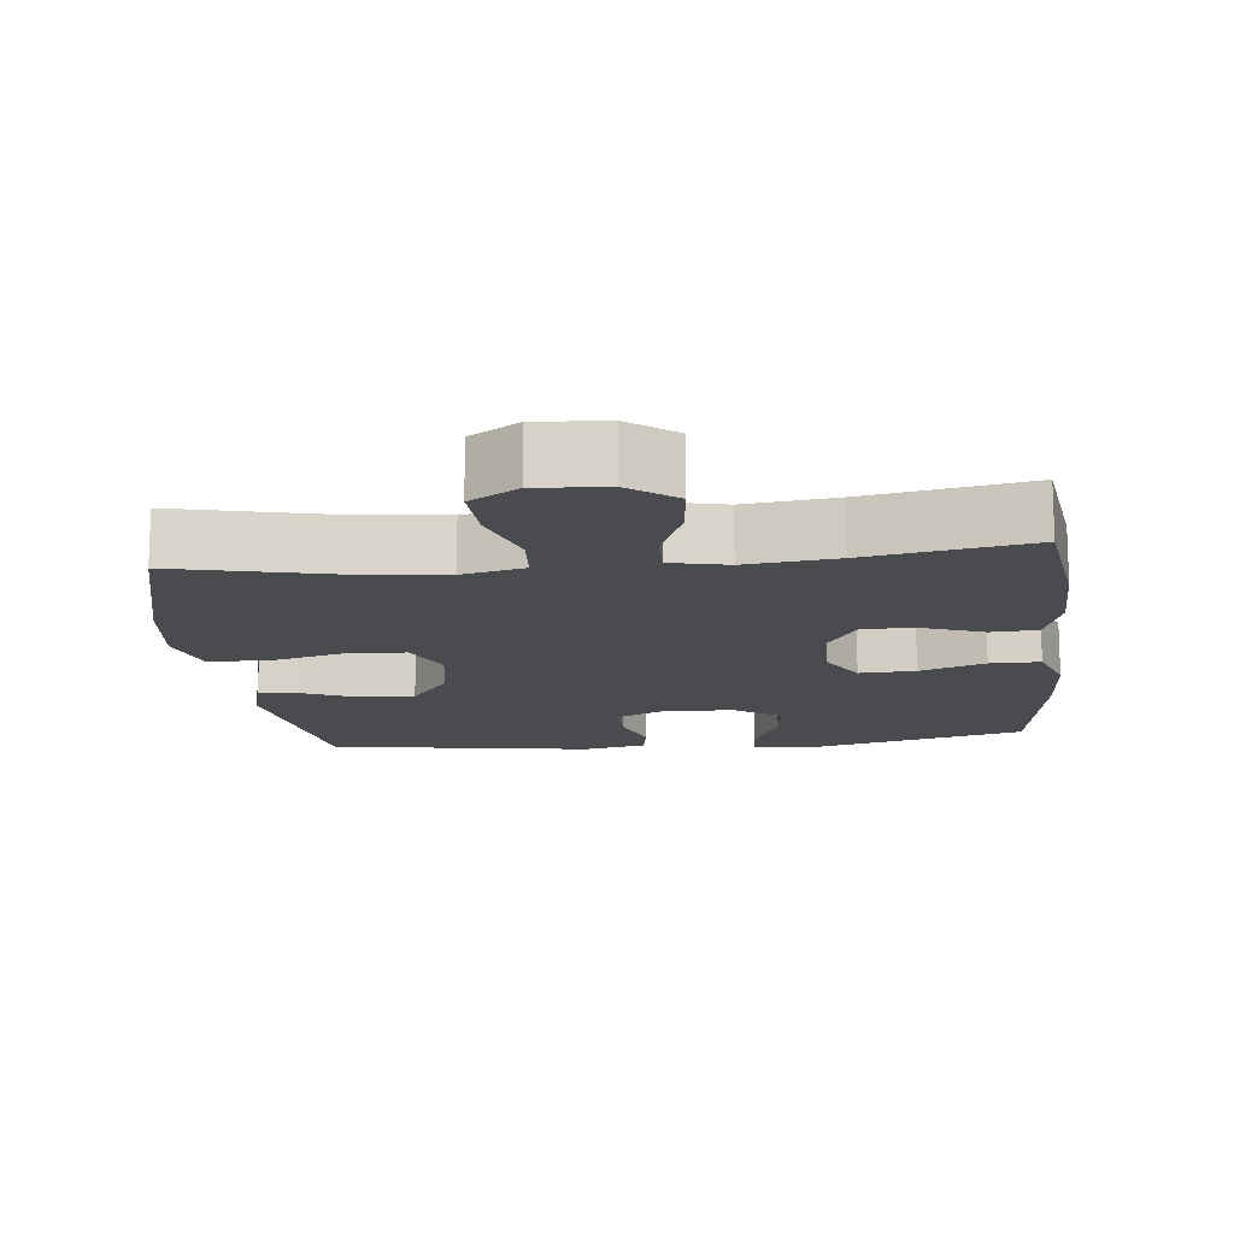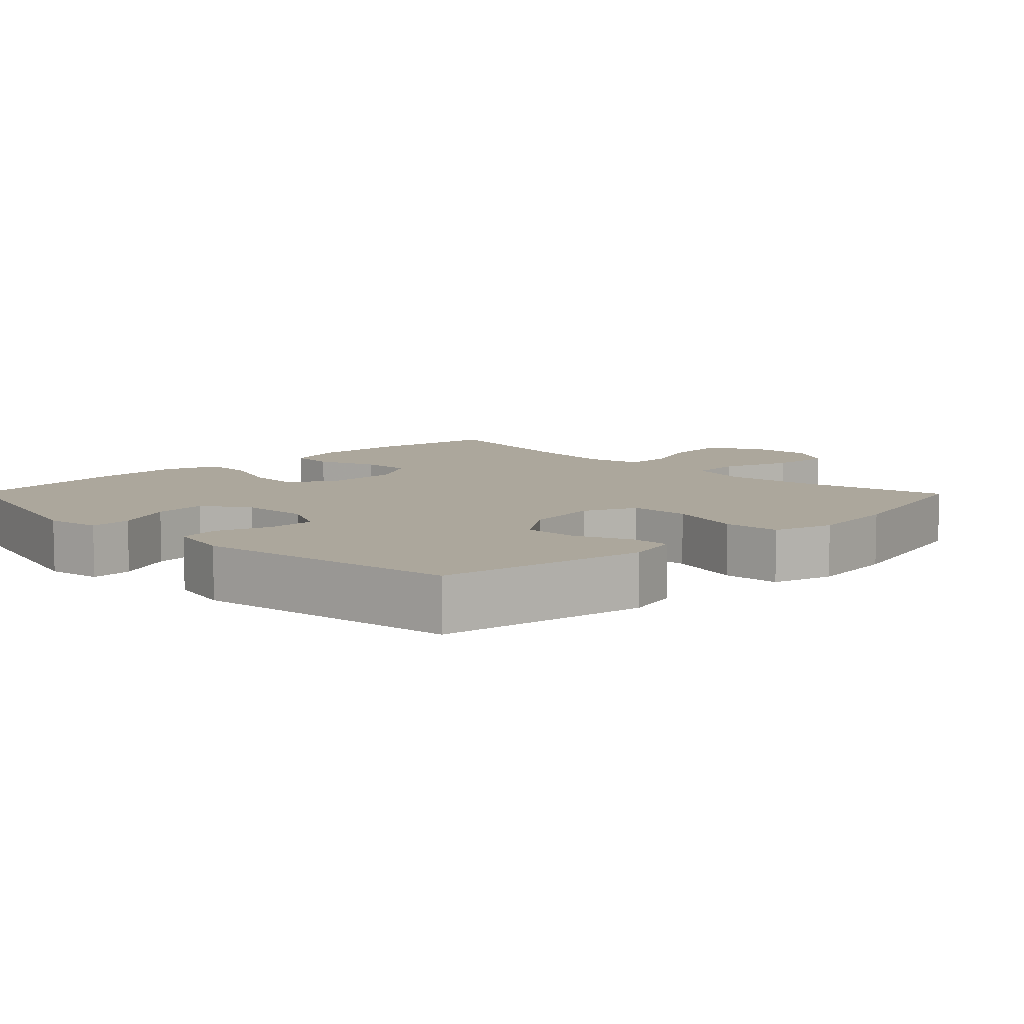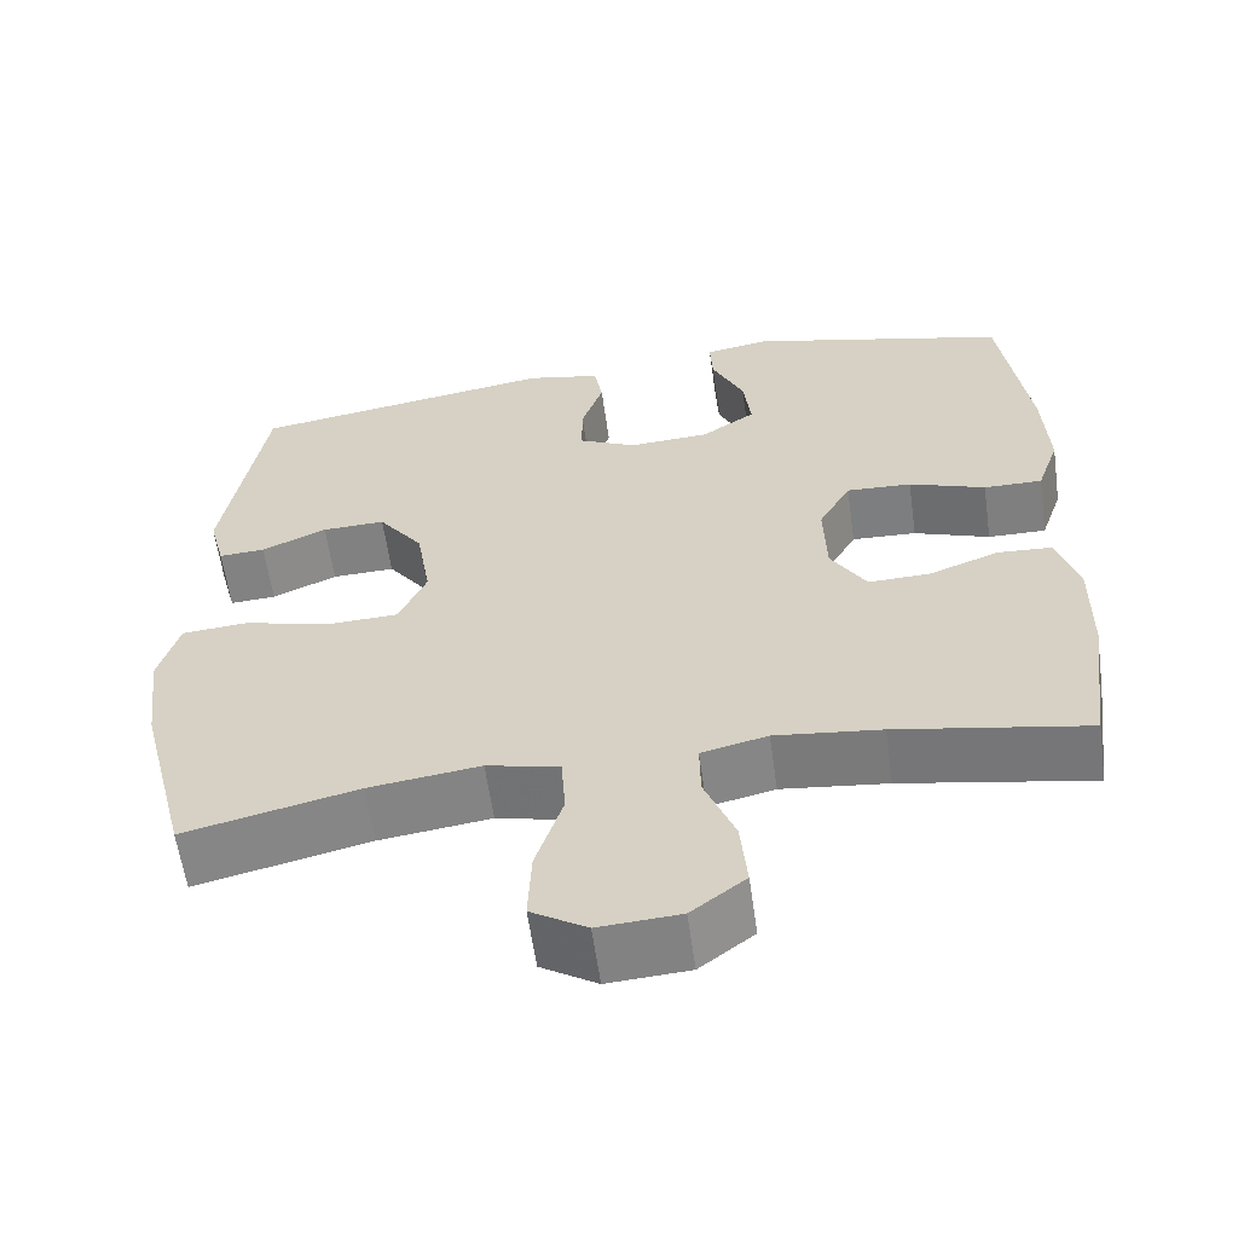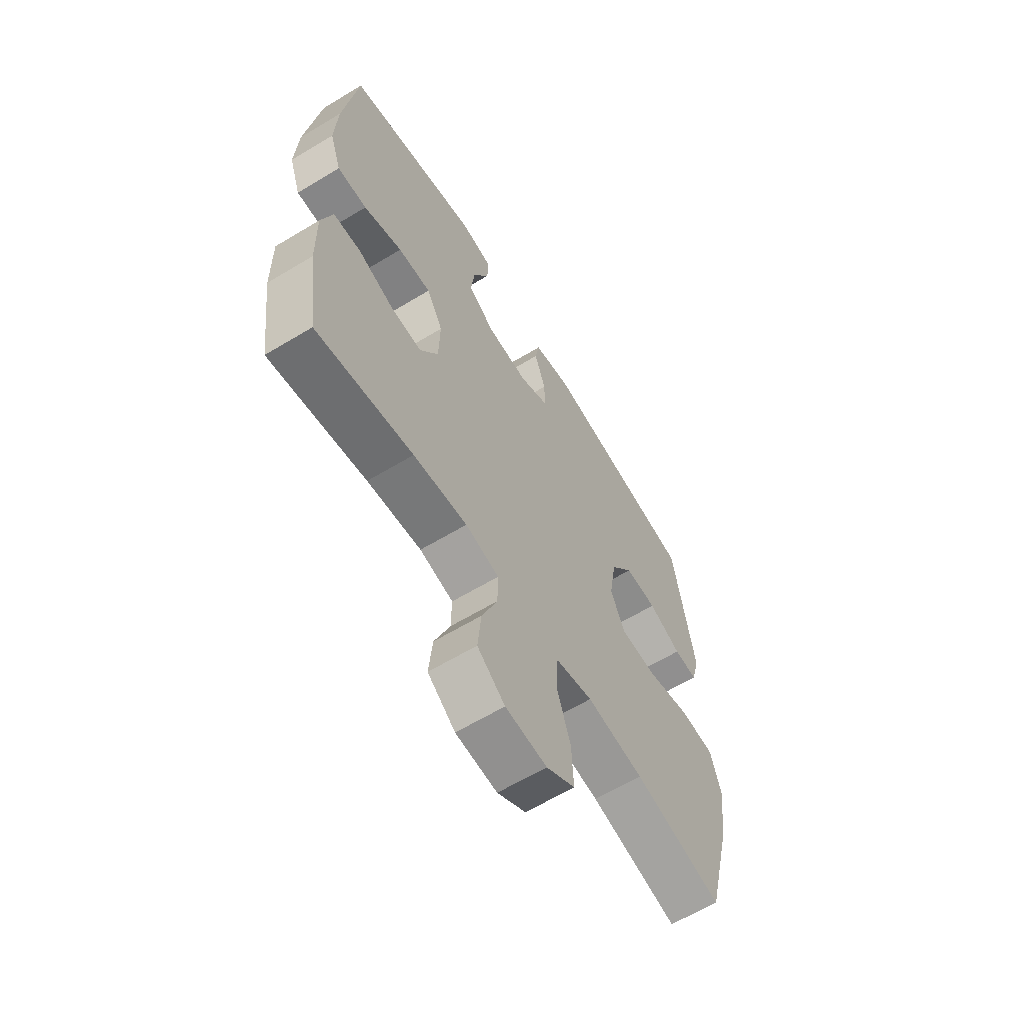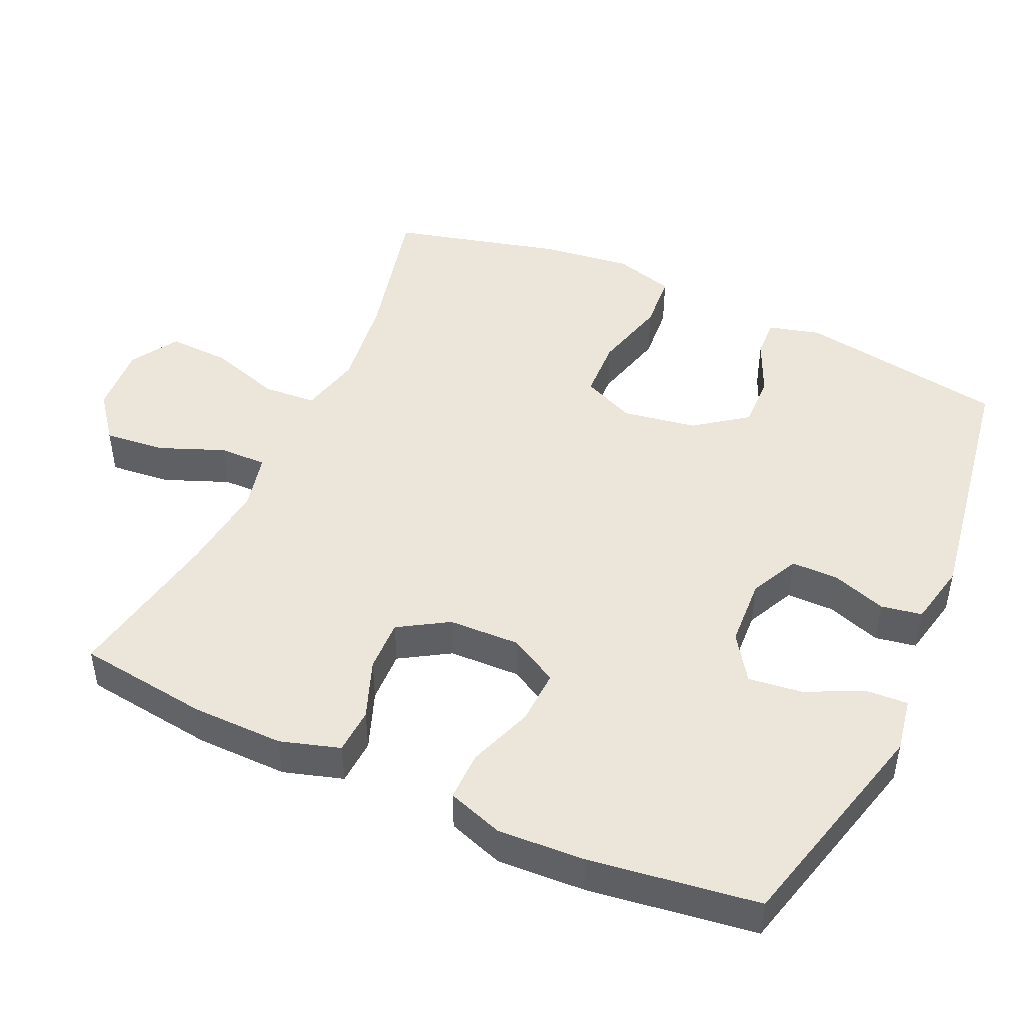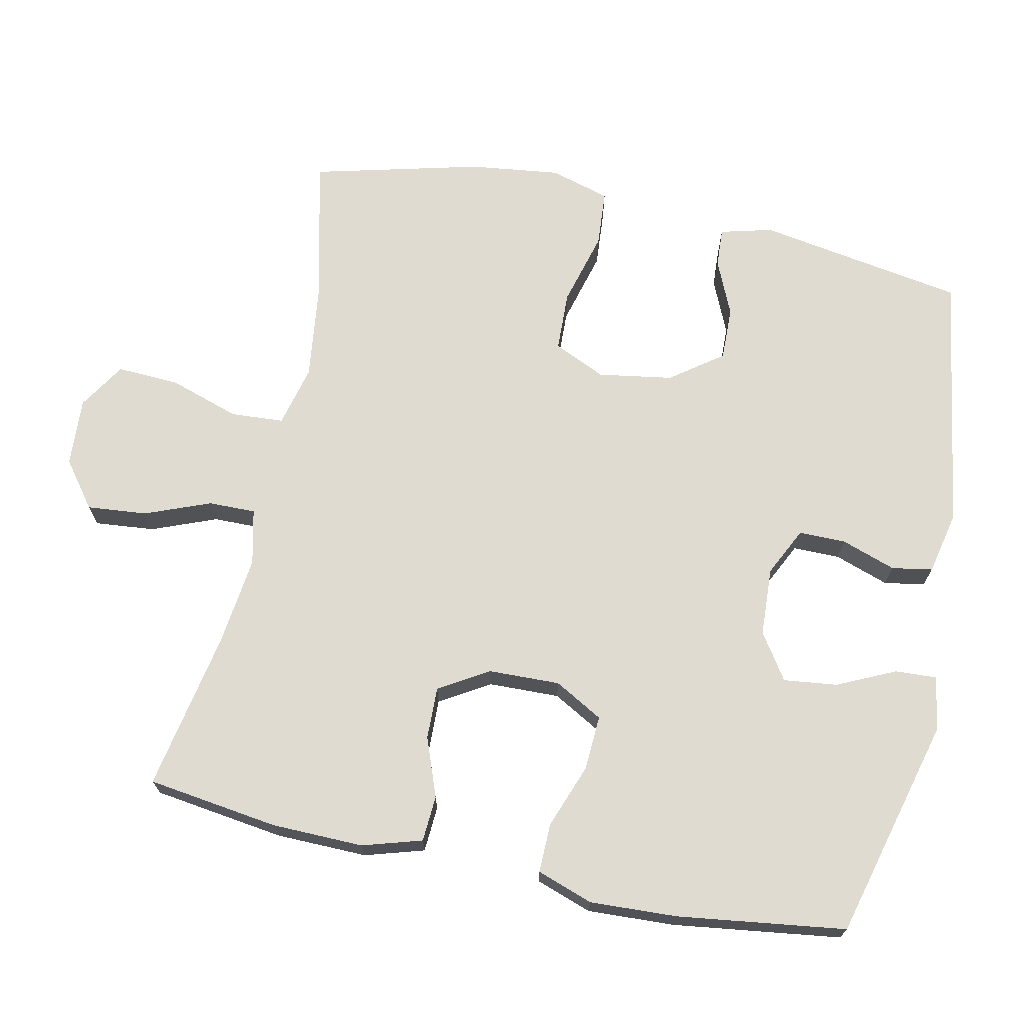
<metadata>
{"format":"obj","ext":"obj","renderer":"f3d","projection":"perspective","resolution":1024,"background":"white","views":[{"elev":-14.3,"azim":-173.8,"up":"+Y"},{"elev":8.3,"azim":45.5,"up":"+Y"},{"elev":-60.1,"azim":-172.0,"up":"+Z"},{"elev":-62.9,"azim":-58.6,"up":"+Z"},{"elev":47.0,"azim":-65.7,"up":"+Y"},{"elev":70.0,"azim":-77.9,"up":"+Y"}]}
</metadata>
<code>
v 0.5 0.07 -0.5
v 0.295 0.07 -0.452
v 0.163 0.07 -0.435
v 0.077 0.07 -0.456
v 0.072 0.07 -0.53
v 0.104 0.07 -0.629
v 0.108 0.07 -0.716
v 0.042 0.07 -0.757
v -0.054 0.07 -0.751
v -0.118 0.07 -0.702
v -0.11 0.07 -0.618
v -0.074 0.07 -0.527
v -0.073 0.07 -0.461
v -0.151 0.07 -0.443
v -0.276 0.07 -0.458
v -0.5 0.07 -0.5
v -0.525 0.07 -0.316
v -0.527 0.07 -0.188
v -0.502 0.07 -0.105
v -0.438 0.07 -0.101
v -0.355 0.07 -0.132
v -0.282 0.07 -0.134
v -0.24 0.07 -0.065
v -0.237 0.07 0.035
v -0.275 0.07 0.103
v -0.352 0.07 0.099
v -0.442 0.07 0.066
v -0.511 0.07 0.065
v -0.538 0.07 0.143
v -0.532 0.07 0.265
v -0.5 0.07 0.5
v -0.19 0.07 0.581
v -0.114 0.07 0.568
v -0.117 0.07 0.51
v -0.155 0.07 0.429
v -0.164 0.07 0.354
v -0.1 0.07 0.311
v -0.004 0.07 0.306
v 0.064 0.07 0.339
v 0.064 0.07 0.405
v 0.038 0.07 0.481
v 0.048 0.07 0.538
v 0.136 0.07 0.557
v 0.5 0.07 0.5
v 0.548 0.07 0.21
v 0.529 0.07 0.137
v 0.474 0.07 0.14
v 0.397 0.07 0.174
v 0.322 0.07 0.176
v 0.269 0.07 0.104
v 0.252 0.07 0
v 0.285 0.07 -0.073
v 0.369 0.07 -0.076
v 0.473 0.07 -0.048
v 0.552 0.07 -0.054
v 0.576 0.07 -0.138
v 0.56 0.07 -0.264
v 0.5 0 -0.5
v 0.295 0 -0.452
v 0.163 0 -0.435
v 0.077 0 -0.456
v 0.072 0 -0.53
v 0.104 0 -0.629
v 0.108 0 -0.716
v 0.042 0 -0.757
v -0.054 0 -0.751
v -0.118 0 -0.702
v -0.11 0 -0.618
v -0.074 0 -0.527
v -0.073 0 -0.461
v -0.151 0 -0.443
v -0.276 0 -0.458
v -0.5 0 -0.5
v -0.525 0 -0.316
v -0.527 0 -0.188
v -0.502 0 -0.105
v -0.438 0 -0.101
v -0.355 0 -0.132
v -0.282 0 -0.134
v -0.24 0 -0.065
v -0.237 0 0.035
v -0.275 0 0.103
v -0.352 0 0.099
v -0.442 0 0.066
v -0.511 0 0.065
v -0.538 0 0.143
v -0.532 0 0.265
v -0.5 0 0.5
v -0.19 0 0.581
v -0.114 0 0.568
v -0.117 0 0.51
v -0.155 0 0.429
v -0.164 0 0.354
v -0.1 0 0.311
v -0.004 0 0.306
v 0.064 0 0.339
v 0.064 0 0.405
v 0.038 0 0.481
v 0.048 0 0.538
v 0.136 0 0.557
v 0.5 0 0.5
v 0.548 0 0.21
v 0.529 0 0.137
v 0.474 0 0.14
v 0.397 0 0.174
v 0.322 0 0.176
v 0.269 0 0.104
v 0.252 0 0
v 0.285 0 -0.073
v 0.369 0 -0.076
v 0.473 0 -0.048
v 0.552 0 -0.054
v 0.576 0 -0.138
v 0.56 0 -0.264
f 57 1 2
f 56 57 2
f 55 56 2
f 54 55 2
f 53 54 2
f 52 53 2 3
f 51 52 3 4
f 50 51 4
f 46 47 48
f 45 46 48
f 44 45 48
f 43 44 48
f 42 43 48
f 41 42 48
f 40 41 48
f 39 40 48 49
f 38 39 49 50
f 33 34 35
f 32 33 35
f 31 32 35
f 30 31 35
f 29 30 35
f 28 29 35
f 27 28 35
f 26 27 35
f 25 26 35 36
f 24 25 36 37
f 19 20 21
f 18 19 21
f 17 18 21
f 16 17 21
f 15 16 21
f 14 15 21 22
f 13 14 22 23
f 10 11 12
f 9 10 12
f 8 9 12
f 7 8 12
f 6 7 12
f 5 6 12
f 4 5 12 13
f 37 38 50
f 24 37 50
f 23 24 50
f 13 23 50
f 4 13 50
f 59 58 114
f 59 114 113
f 59 113 112
f 59 112 111
f 59 111 110
f 60 59 110 109
f 61 60 109 108
f 61 108 107
f 105 104 103
f 105 103 102
f 105 102 101
f 105 101 100
f 105 100 99
f 105 99 98
f 105 98 97
f 106 105 97 96
f 107 106 96 95
f 92 91 90
f 92 90 89
f 92 89 88
f 92 88 87
f 92 87 86
f 92 86 85
f 92 85 84
f 92 84 83
f 93 92 83 82
f 94 93 82 81
f 78 77 76
f 78 76 75
f 78 75 74
f 78 74 73
f 78 73 72
f 79 78 72 71
f 80 79 71 70
f 69 68 67
f 69 67 66
f 69 66 65
f 69 65 64
f 69 64 63
f 69 63 62
f 70 69 62 61
f 107 95 94
f 107 94 81
f 107 81 80
f 107 80 70
f 107 70 61
f 1 58 59 2
f 2 59 60 3
f 3 60 61 4
f 4 61 62 5
f 5 62 63 6
f 6 63 64 7
f 7 64 65 8
f 8 65 66 9
f 9 66 67 10
f 10 67 68 11
f 11 68 69 12
f 12 69 70 13
f 13 70 71 14
f 14 71 72 15
f 15 72 73 16
f 16 73 74 17
f 17 74 75 18
f 18 75 76 19
f 19 76 77 20
f 20 77 78 21
f 21 78 79 22
f 22 79 80 23
f 23 80 81 24
f 24 81 82 25
f 25 82 83 26
f 26 83 84 27
f 27 84 85 28
f 28 85 86 29
f 29 86 87 30
f 30 87 88 31
f 31 88 89 32
f 32 89 90 33
f 33 90 91 34
f 34 91 92 35
f 35 92 93 36
f 36 93 94 37
f 37 94 95 38
f 38 95 96 39
f 39 96 97 40
f 40 97 98 41
f 41 98 99 42
f 42 99 100 43
f 43 100 101 44
f 44 101 102 45
f 45 102 103 46
f 46 103 104 47
f 47 104 105 48
f 48 105 106 49
f 49 106 107 50
f 50 107 108 51
f 51 108 109 52
f 52 109 110 53
f 53 110 111 54
f 54 111 112 55
f 55 112 113 56
f 56 113 114 57
f 57 114 58 1

</code>
